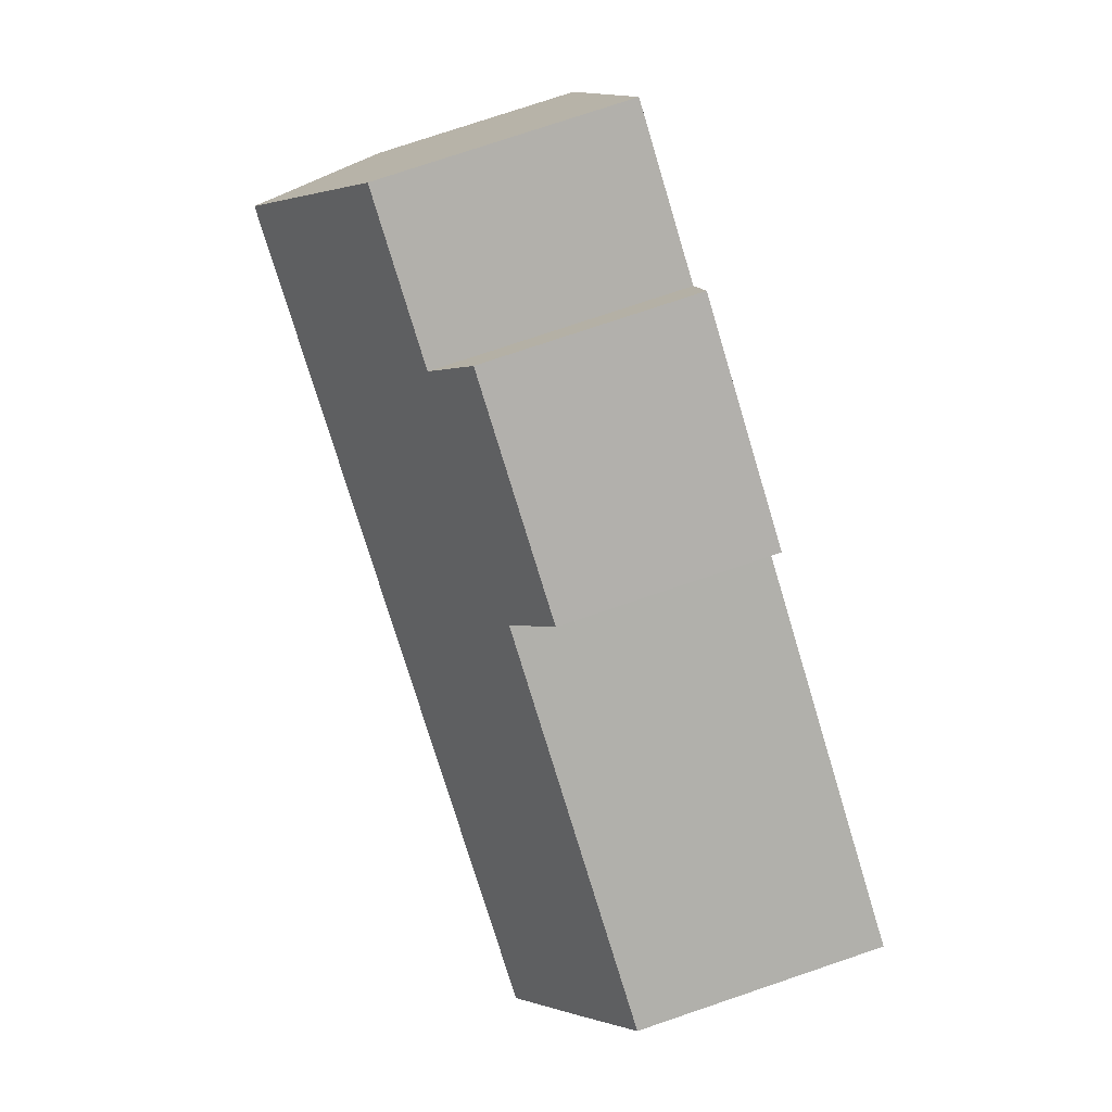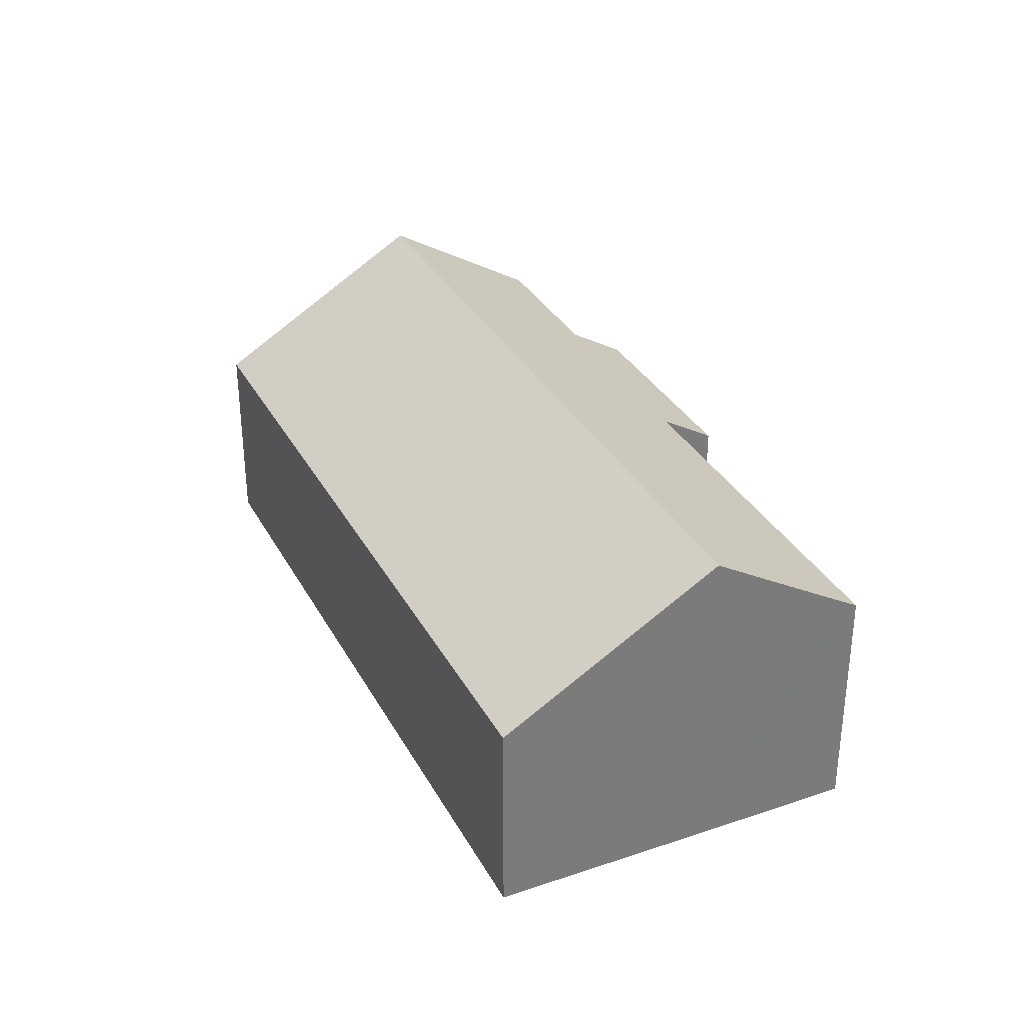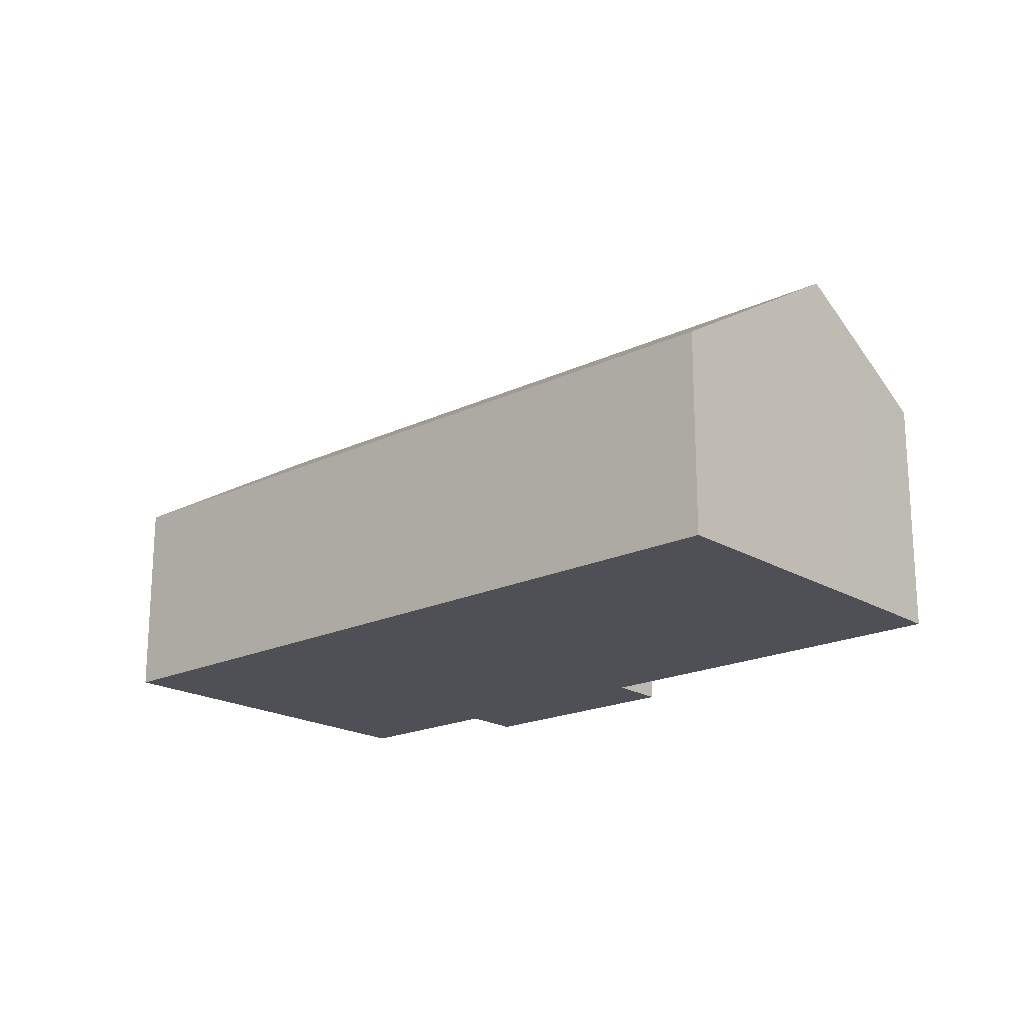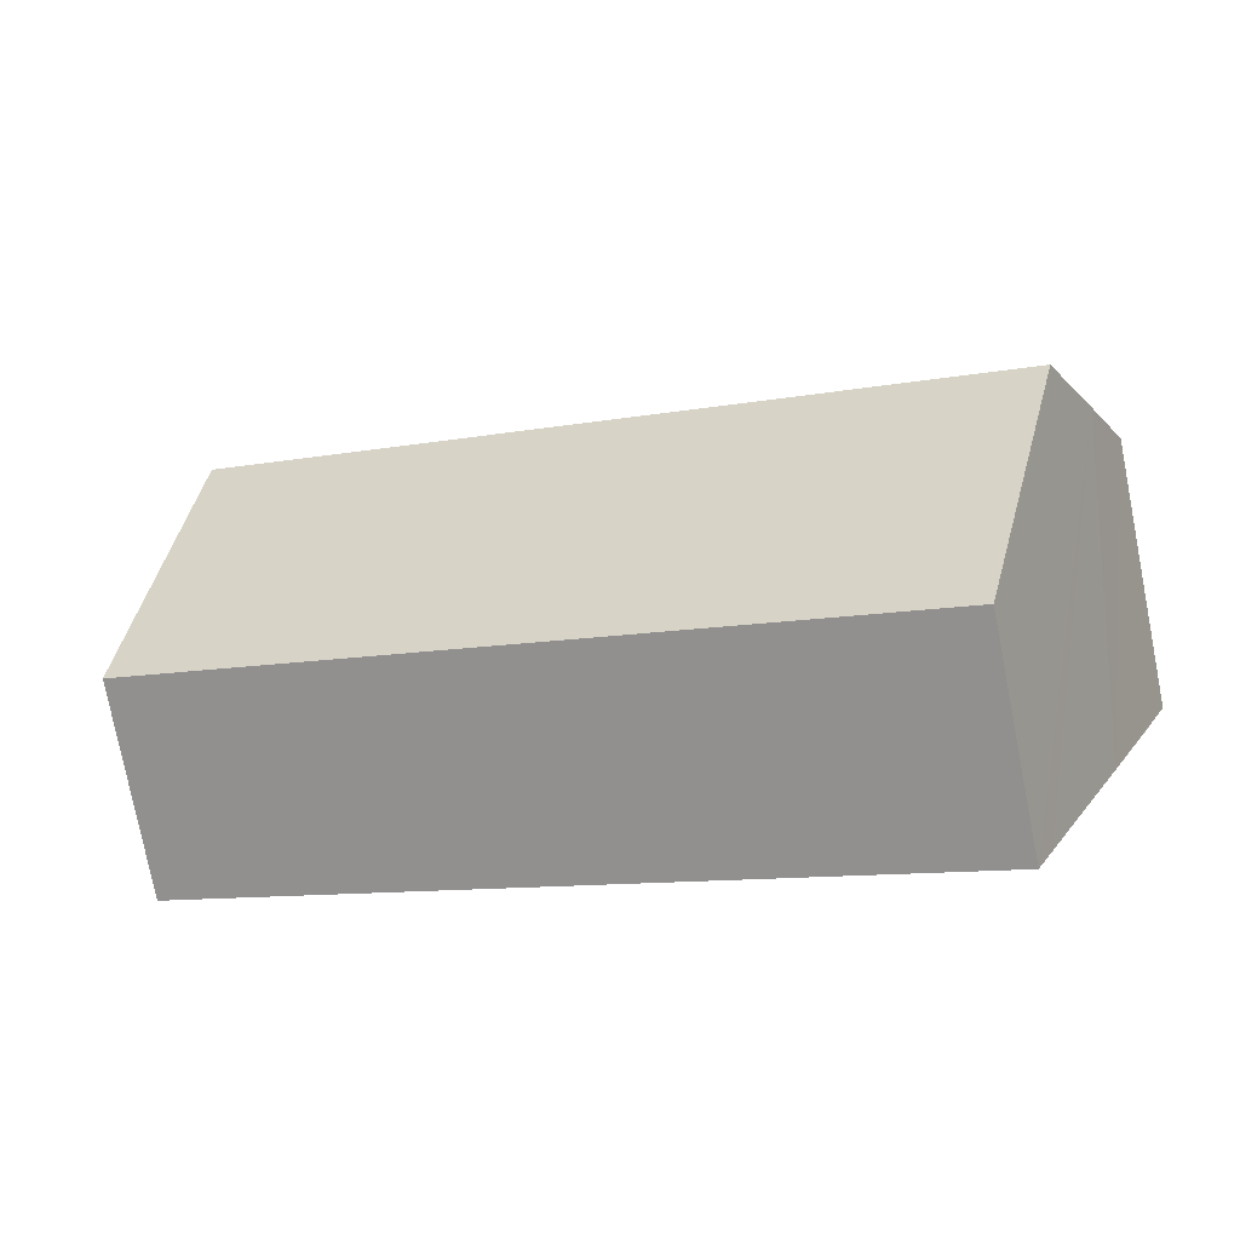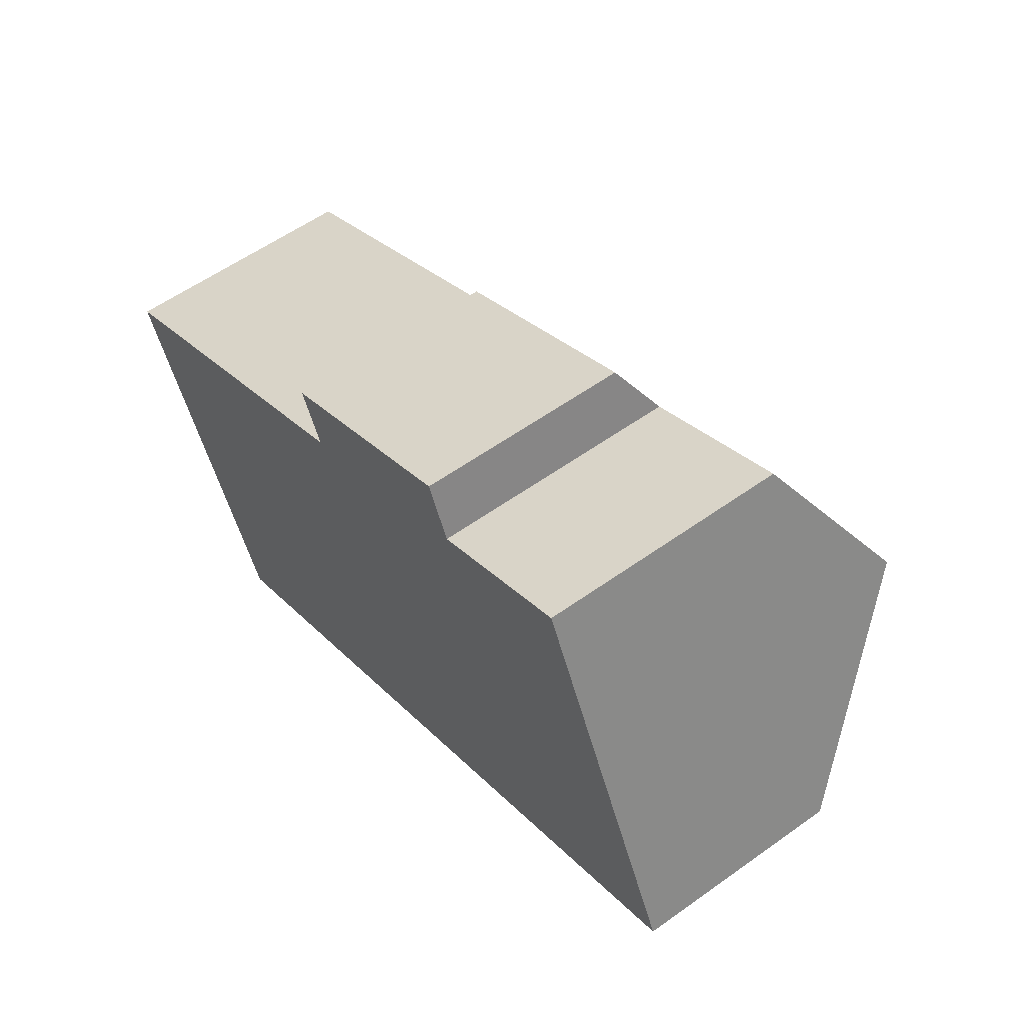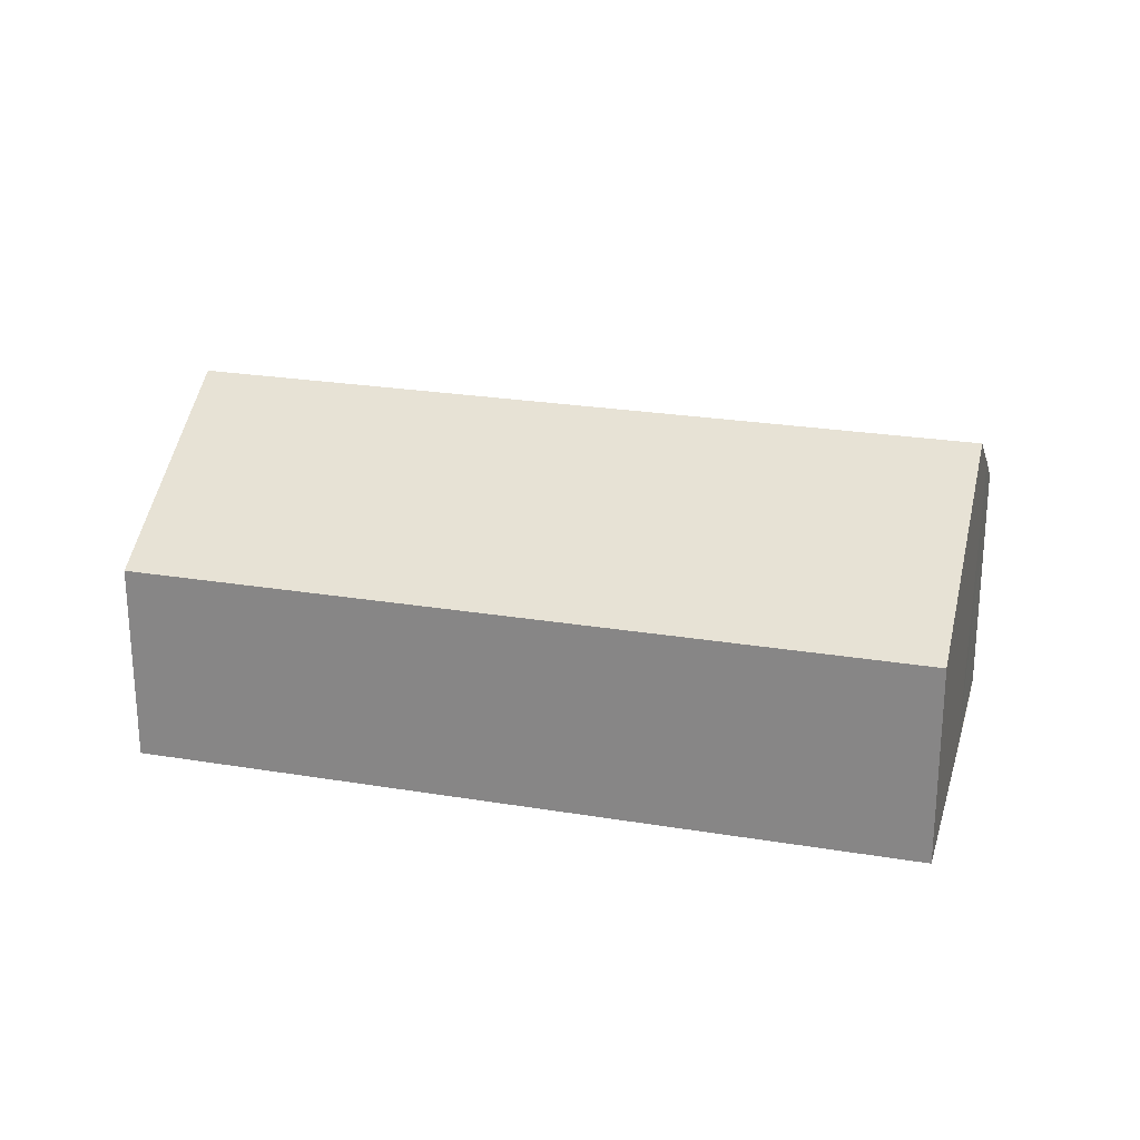
<metadata>
{"format":"obj","ext":"obj","renderer":"f3d","projection":"perspective","resolution":1024,"background":"white","views":[{"elev":77.7,"azim":-108.6,"up":"+Z"},{"elev":32.9,"azim":-139.9,"up":"+Y"},{"elev":-19.4,"azim":-163.4,"up":"+Y"},{"elev":-77.4,"azim":-168.9,"up":"+Z"},{"elev":57.5,"azim":53.4,"up":"+Z"},{"elev":24.3,"azim":170.1,"up":"+Y"}]}
</metadata>
<code>
v  21.71 9.168 5.276
v  15.7 6.536 7.401
v  19.81 6.532 9.344
v  1.875 9.168 -4.073
v  9.912 6.517 4.707
v  9.253 5.567 6.187
v  0 6.537 4.003e-16
v  0.816 7.696 -1.8
v  15.04 5.575 8.9
v  4.467 5.566 -9.637
v  23.9 6.139 0.602
v  24.32 5.566 -0.283
v  4.034 6.168 -8.707
v  0 0 0
v  9.912 -2.882e-16 4.707
v  15.04 -5.45e-16 8.9
v  9.253 -3.788e-16 6.187
v  15.7 -4.532e-16 7.401
v  19.81 -5.722e-16 9.344
v  4.467 5.901e-16 -9.637
v  4.034 5.331e-16 -8.707
v  1.875 2.494e-16 -4.073
v  0.816 1.102e-16 -1.8
v  21.71 -3.231e-16 5.276
v  23.9 -3.686e-17 0.602
v  24.32 1.733e-17 -0.283
g defaultobject
f 1 2 3
f 2 1 4
f 2 4 5
f 2 5 6
f 5 4 7
f 7 4 8
f 6 9 2
f 10 11 12
f 11 10 1
f 1 10 13
f 1 13 4
f 14 5 7
f 5 14 15
f 6 16 9
f 16 6 17
f 18 3 2
f 3 18 19
f 15 6 5
f 6 15 17
f 20 13 10
f 13 20 4
f 4 20 8
f 8 20 21
f 8 21 22
f 8 22 7
f 7 22 14
f 14 22 23
f 9 18 2
f 18 9 16
f 19 1 3
f 1 19 11
f 11 19 24
f 11 24 25
f 11 25 12
f 12 25 26
f 26 10 12
f 10 26 20
f 17 18 16
f 18 24 19
f 24 18 25
f 25 18 26
f 26 18 20
f 20 18 15
f 15 18 17
f 20 15 14
f 20 14 21
f 21 14 23
f 21 23 22

</code>
